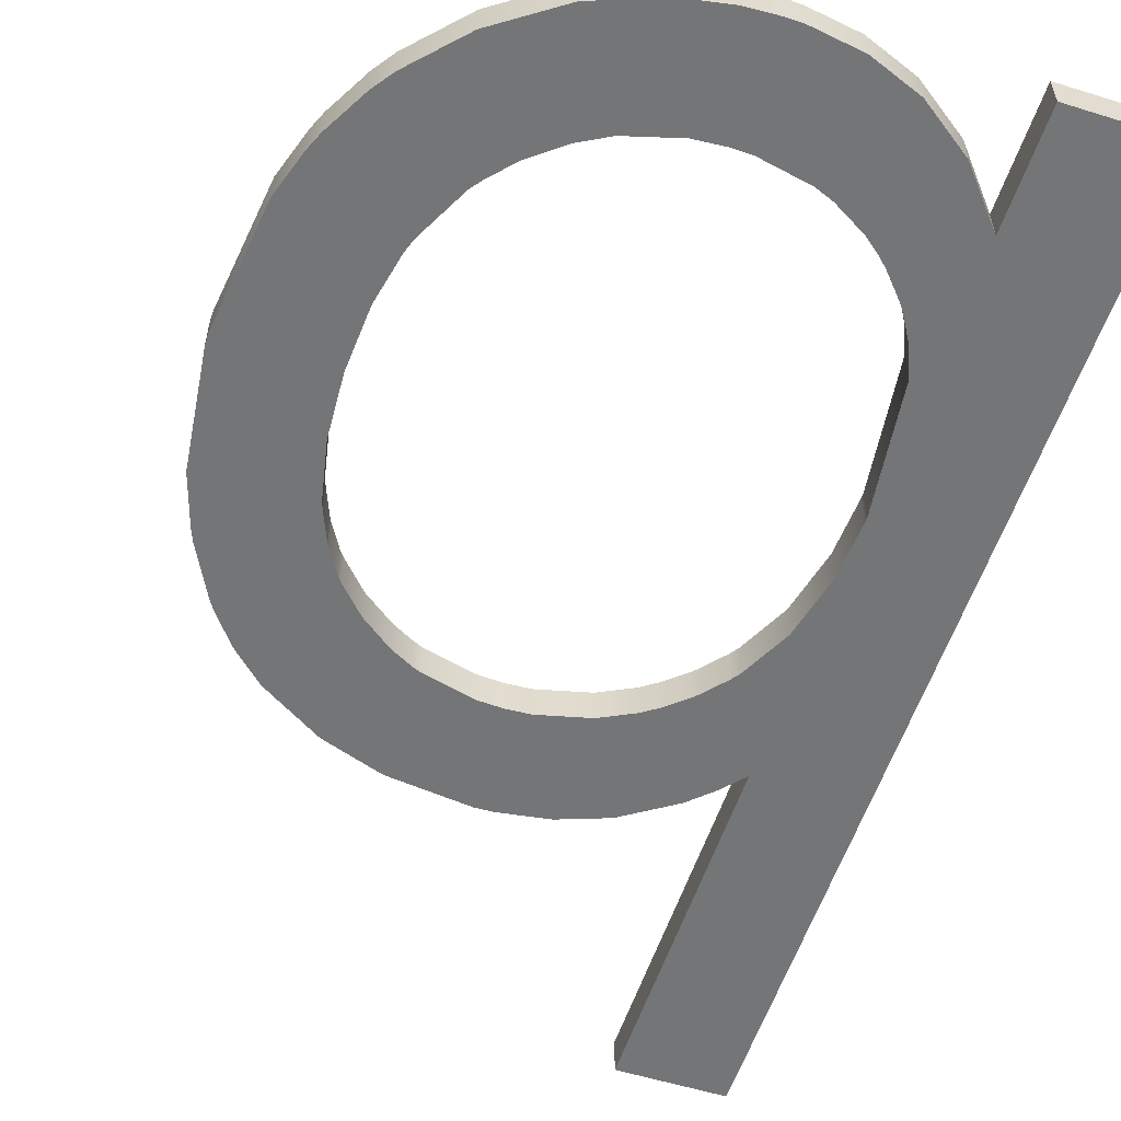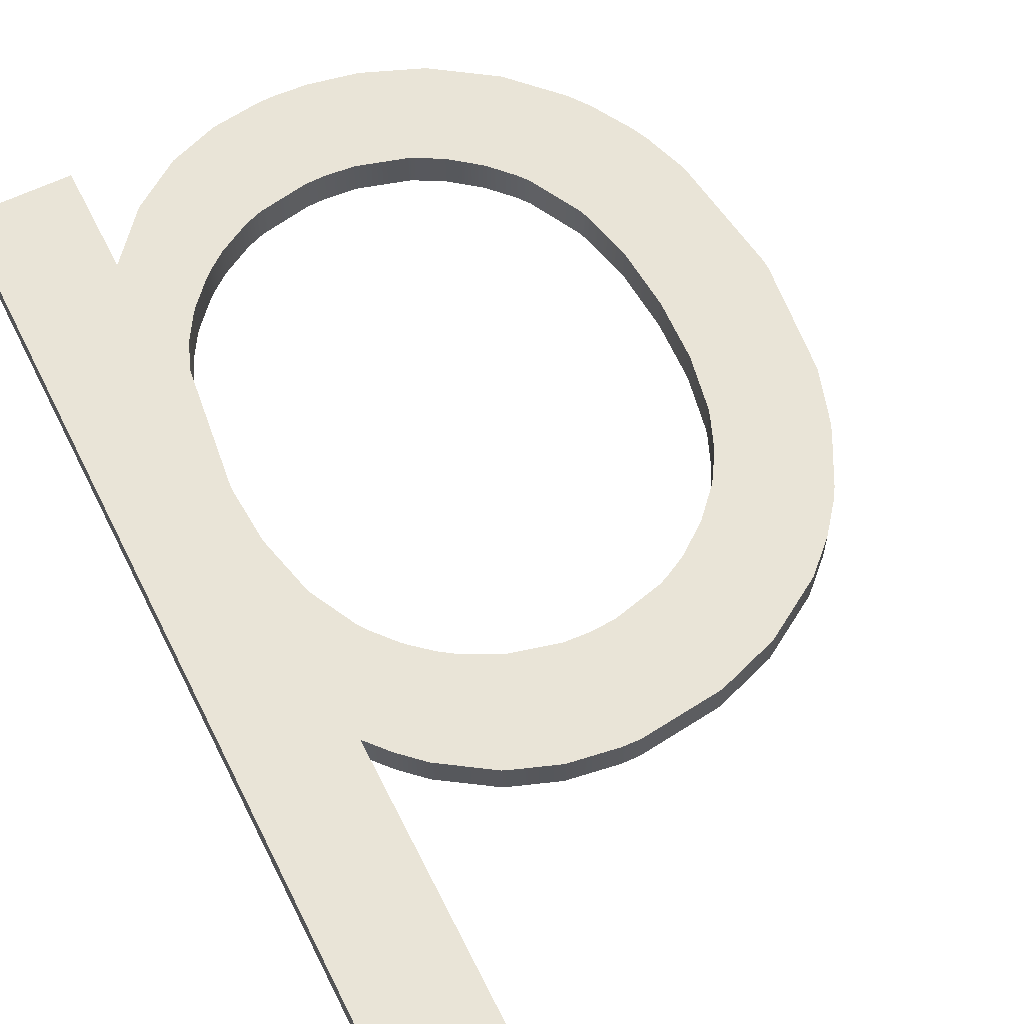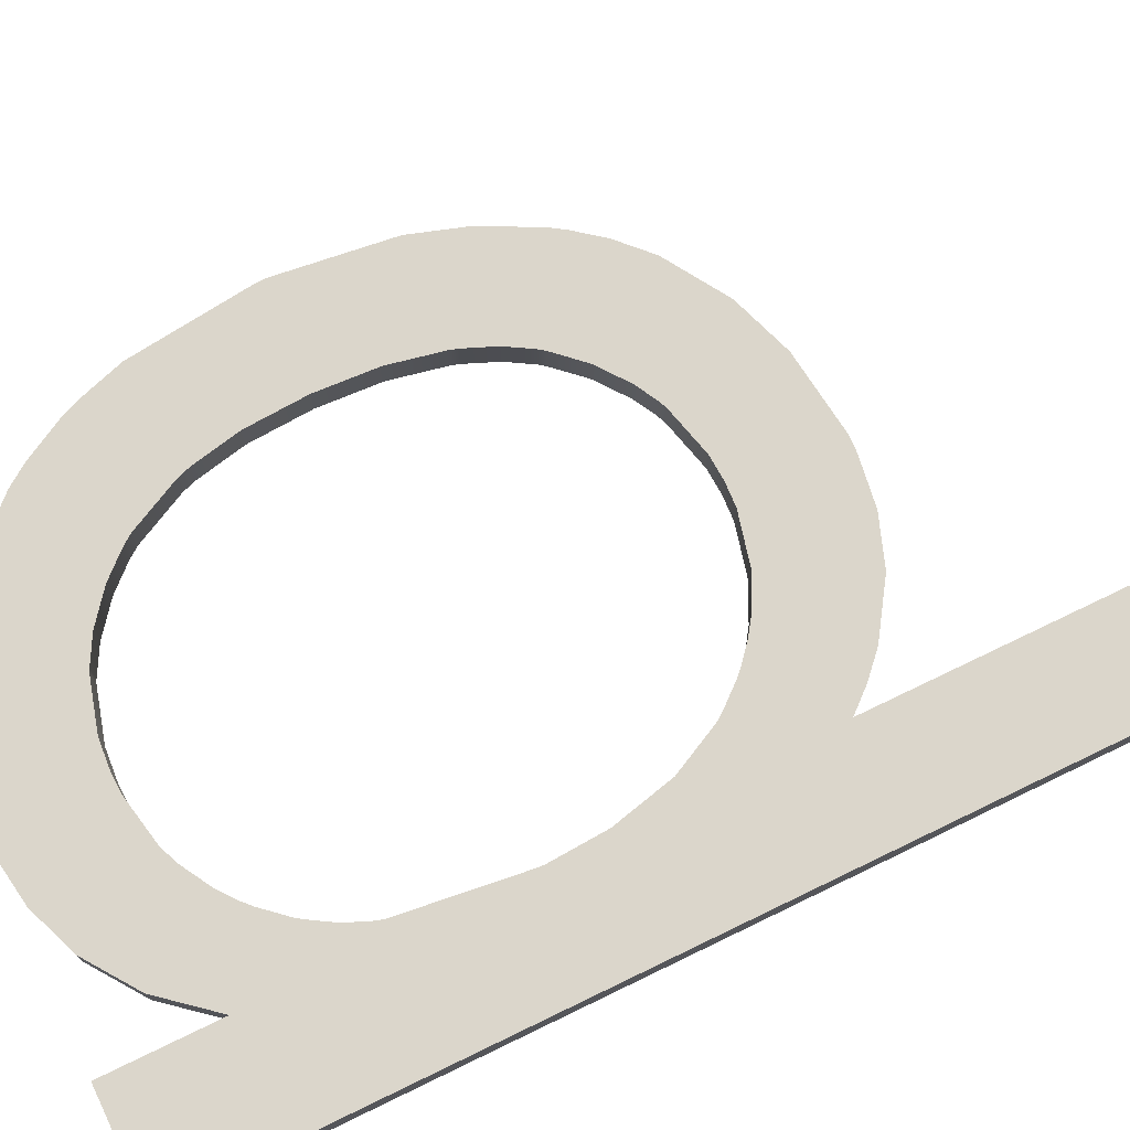
<metadata>
{"format":"obj","ext":"obj","renderer":"f3d","projection":"perspective","resolution":1024,"background":"white","views":[{"elev":-56.4,"azim":-18.0,"up":"+Z"},{"elev":61.2,"azim":153.5,"up":"+Z"},{"elev":73.5,"azim":64.2,"up":"+Z"}]}
</metadata>
<code>
g default
v -0.6 0.3187 -0
v -0.6 1.809 -0
v -2.1 1.08 -0
v -1.187 -0.000561 -0
v -1.189 2.1 -0
v -0.6 2.8 -0
v -0.3 2.8 -0
v -0.3 0 -0
v -0.6 0 -0
v -0.6 1.064 -0
v -1.8 1.052 -0
v -1.208 1.8 -0
v -1.192 0.3 -0
v -2.062 1.4 -0
v -0.3 1.4 -0
v -0.6517 1.4 -0
v -1.753 1.4 -0
v -1.419 0.02987 -0
v -1.419 0.3459 -0
v -0.6427 0.6999 -0
v -0.3 0.7 -0
v -0.8596 0.07623 -0
v -0.8596 0.4011 -0
v -0.8596 0.35 -0
v -0.3 0.35 -0
v -0.5798 0.35 -0
v -0.5798 0 -0
v -0.721 0.175 -0
v -0.8596 0.175 -0
v -0.5798 0.175 -0
v -0.6 0.175 -0
v -0.7197 0.1762 -0
v -0.7197 0.35 -0
v -0.5798 0.7 -0
v -0.7324 0.525 -0
v -0.5798 0.525 -0
v -0.7197 0.525 -0
v -0.8139 0.4375 -0
v -0.7197 0.4375 -0
v -0.7896 0.4375 -0
v -0.7896 0.35 -0
v -0.7896 0.4603 -0
v -0.7197 0.5419 -0
v -0.6768 0.6127 -0
v -0.5798 0.6125 -0
v -0.6497 0.6125 -0
v -0.6497 0.525 -0
v -0.6496 0.6784 -0
v -0.9476 0.35 -0
v -1.139 0.001035 -0
v -1.139 0.302 -0
v -1.139 0.175 -0
v -0.9995 0.02256 -0
v -0.9995 0.175 -0
v -0.9995 0.3296 -0
v -1.419 0.175 -0
v -1.279 0.003971 -0
v -1.279 0.175 -0
v -1.279 0.3065 -0
v -0.6 1.05 -0
v -0.3 1.05 -0
v -0.5798 1.05 -0
v -0.5798 1.4 -0
v -0.61 1.225 -0
v -0.5798 1.225 -0
v -2.056 0.7 -0
v -1.747 0.7 -0
v -1.76 0.2132 -0
v -1.76 0.7 -0
v -1.76 0.35 -0
v -1.429 0.3501 -0
v -1.589 0.09624 -0
v -1.589 0.35 -0
v -1.59 0.4586 -0
v -1.505 0.3915 -0
v -1.504 0.35 -0
v -1.76 0.525 -0
v -1.651 0.525 -0
v -1.674 0.525 -0
v -1.674 0.35 -0
v -1.674 0.5566 -0
v -1.889 0.3503 -0
v -1.929 0.4069 -0
v -1.93 0.7 -0
v -1.995 0.525 -0
v -1.93 0.525 -0
v -2.015 0.5722 -0
v -2.015 0.7 -0
v -1.76 1.4 -0
v -1.76 1.378 -0
v -1.76 0.7373 -0
v -2.1 1.05 -0
v -1.8 1.05 -0
v -1.93 1.05 -0
v -1.789 0.875 -0
v -1.93 0.875 -0
v -1.845 0.7 -0
v -1.845 0.875 -0
v -1.845 1.05 -0
v -1.93 1.4 -0
v -1.79 1.225 -0
v -1.93 1.225 -0
v -1.845 1.225 -0
v -1.845 1.4 -0
v -1.419 2.073 -0
v -1.419 1.761 -0
v -0.8683 2.03 -0
v -0.6 2.03 -0
v -0.3 2.03 -0
v -1.419 2.03 -0
v -0.8596 2.026 -0
v -0.8591 1.683 -0
v -0.3 1.715 -0
v -0.8596 1.715 -0
v -0.5798 1.715 -0
v -0.7354 1.558 -0
v -0.5798 1.558 -0
v -0.7197 1.535 -0
v -0.7197 1.558 -0
v -0.7197 1.715 -0
v -0.8053 1.637 -0
v -0.7197 1.636 -0
v -0.7892 1.621 -0
v -0.7896 1.636 -0
v -0.7896 1.715 -0
v -0.5798 2.03 -0
v -0.655 1.873 -0
v -0.6 1.873 -0
v -0.5798 1.873 -0
v -0.8596 1.873 -0
v -0.7197 1.873 -0
v -0.7197 1.933 -0
v -0.9064 1.715 -0
v -1.139 1.796 -0
v -1.139 2.03 -0
v -1.139 1.873 -0
v -0.9996 1.762 -0
v -0.9995 1.873 -0
v -0.9995 2.03 -0
v -1.419 1.873 -0
v -1.279 1.796 -0
v -1.279 1.873 -0
v -1.279 2.03 -0
v -1.139 2.099 -0
v -0.9995 2.077 -0
v -1.76 1.909 -0
v -1.445 1.75 -0
v -1.76 1.75 -0
v -1.589 1.654 -0
v -1.589 1.75 -0
v -1.504 1.718 -0
v -1.504 1.75 -0
v -1.662 1.575 -0
v -1.76 1.575 -0
v -1.674 1.559 -0
v -1.674 1.575 -0
v -1.717 1.487 -0
v -1.76 1.488 -0
v -1.717 1.487 -0
v -1.717 1.488 -0
v -1.717 1.575 -0
v -1.674 1.75 -0
v -1.589 2.014 -0
v -1.907 1.75 -0
v -1.93 1.715 -0
v -2.002 1.575 -0
v -1.93 1.575 -0
v -2.015 1.545 -0
v -2.015 1.4 -0
v -1.845 1.828 -0
v -1.845 1.75 -0
v -1.907 1.75 -0.1
v -1.845 1.828 -0.1
v -1.845 1.75 -0.1
v -2.1 1.08 -0.1
v -2.062 1.4 -0.1
v -1.93 1.225 -0.1
v -0.61 1.225 -0.1
v -0.6517 1.4 -0.1
v -0.5798 1.4 -0.1
v -0.9476 0.35 -0.1
v -0.8596 0.4011 -0.1
v -0.8596 0.35 -0.1
v -0.7324 0.525 -0.1
v -0.7197 0.5419 -0.1
v -0.7197 0.525 -0.1
v -0.8596 0.175 -0.1
v -0.7896 0.35 -0.1
v -0.5798 0.35 -0.1
v -0.3 0.35 -0.1
v -0.3 0 -0.1
v -0.721 0.175 -0.1
v -0.8596 0.07623 -0.1
v -0.5798 0 -0.1
v -0.6 0 -0.1
v -0.6 0.175 -0.1
v -0.6 0.3187 -0.1
v -0.7197 0.1762 -0.1
v -0.7197 0.35 -0.1
v -0.5798 0.525 -0.1
v -0.8139 0.4375 -0.1
v -0.7896 0.4603 -0.1
v -0.7896 0.4375 -0.1
v -0.7197 0.4375 -0.1
v -0.6768 0.6127 -0.1
v -0.6496 0.6784 -0.1
v -0.6497 0.6125 -0.1
v -0.6497 0.525 -0.1
v -0.6427 0.6999 -0.1
v -0.5798 0.7 -0.1
v -1.419 0.175 -0.1
v -1.419 0.3459 -0.1
v -1.279 0.3065 -0.1
v -1.139 0.302 -0.1
v -0.9995 0.3296 -0.1
v -0.9995 0.175 -0.1
v -0.9995 0.02256 -0.1
v -1.139 0.001035 -0.1
v -1.139 0.175 -0.1
v -1.419 0.02987 -0.1
v -1.279 0.175 -0.1
v -1.279 0.003971 -0.1
v -1.192 0.3 -0.1
v -0.6 1.05 -0.1
v -0.5798 1.05 -0.1
v -0.3 0.7 -0.1
v -0.3 1.4 -0.1
v -0.3 1.05 -0.1
v -0.6 1.064 -0.1
v -0.5798 1.225 -0.1
v -2.015 0.5722 -0.1
v -2.056 0.7 -0.1
v -2.015 0.7 -0.1
v -1.76 0.525 -0.1
v -1.76 0.7 -0.1
v -1.747 0.7 -0.1
v -1.76 0.2132 -0.1
v -1.76 0.35 -0.1
v -1.674 0.35 -0.1
v -1.589 0.09624 -0.1
v -1.589 0.35 -0.1
v -1.505 0.3915 -0.1
v -1.504 0.35 -0.1
v -1.429 0.3501 -0.1
v -1.59 0.4586 -0.1
v -1.674 0.5566 -0.1
v -1.651 0.525 -0.1
v -1.674 0.525 -0.1
v -1.889 0.3503 -0.1
v -1.845 0.7 -0.1
v -1.929 0.4069 -0.1
v -1.995 0.525 -0.1
v -1.93 0.525 -0.1
v -1.93 0.7 -0.1
v -1.76 1.4 -0.1
v -1.753 1.4 -0.1
v -1.76 1.378 -0.1
v -2.1 1.05 -0.1
v -1.93 1.05 -0.1
v -1.93 0.875 -0.1
v -1.845 0.875 -0.1
v -1.76 0.7373 -0.1
v -1.8 1.05 -0.1
v -1.789 0.875 -0.1
v -1.845 1.225 -0.1
v -1.93 1.4 -0.1
v -1.845 1.05 -0.1
v -1.8 1.052 -0.1
v -1.845 1.4 -0.1
v -1.189 2.1 -0.1
v -1.139 2.03 -0.1
v -1.279 2.03 -0.1
v -1.419 1.873 -0.1
v -1.419 2.03 -0.1
v -1.279 1.873 -0.1
v -0.7197 1.933 -0.1
v -0.7197 1.873 -0.1
v -0.8596 1.873 -0.1
v -0.8591 1.683 -0.1
v -0.8596 1.715 -0.1
v -0.7896 1.715 -0.1
v -0.5798 1.558 -0.1
v -0.7197 1.535 -0.1
v -0.7354 1.558 -0.1
v -0.7197 1.558 -0.1
v -0.7197 1.715 -0.1
v -0.5798 1.715 -0.1
v -0.7892 1.621 -0.1
v -0.8053 1.637 -0.1
v -0.7896 1.636 -0.1
v -0.7197 1.636 -0.1
v -0.5798 2.03 -0.1
v -0.3 2.03 -0.1
v -0.3 1.715 -0.1
v -0.6 1.809 -0.1
v -0.6 1.873 -0.1
v -0.5798 1.873 -0.1
v -0.655 1.873 -0.1
v -0.9064 1.715 -0.1
v -0.9995 1.873 -0.1
v -1.139 1.873 -0.1
v -1.139 1.796 -0.1
v -0.8596 2.026 -0.1
v -1.279 1.796 -0.1
v -1.419 1.761 -0.1
v -1.208 1.8 -0.1
v -0.6 2.8 -0.1
v -0.3 2.8 -0.1
v -0.9995 2.077 -0.1
v -0.9995 2.03 -0.1
v -0.8683 2.03 -0.1
v -1.76 1.909 -0.1
v -1.589 2.014 -0.1
v -1.589 1.75 -0.1
v -1.76 1.575 -0.1
v -1.76 1.75 -0.1
v -1.674 1.75 -0.1
v -1.504 1.718 -0.1
v -1.589 1.654 -0.1
v -1.445 1.75 -0.1
v -1.504 1.75 -0.1
v -1.717 1.488 -0.1
v -1.76 1.488 -0.1
v -1.662 1.575 -0.1
v -1.674 1.559 -0.1
v -1.674 1.575 -0.1
v -1.717 1.487 -0.1
v -1.717 1.487 -0.1
v -1.717 1.575 -0.1
v -2.002 1.575 -0.1
v -1.93 1.715 -0.1
v -1.93 1.575 -0.1
v -2.015 1.545 -0.1
v -2.015 1.4 -0.1
v -0.6 2.03 -0.1
v -0.5798 0.175 -0.1
v -0.5798 0.6125 -0.1
v -1.187 -0.000561 -0.1
v -1.79 1.225 -0.1
v -1.139 2.099 -0.1
v -1.419 2.073 -0.1
v -0.9996 1.762 -0.1
f 172 173 174
f 175 176 177
f 178 179 180
f 181 182 183
f 184 185 186
f 187 183 188
f 189 190 191
f 192 193 187
f 194 195 196
f 197 198 199
f 190 189 200
f 201 202 203
f 189 199 204
f 201 203 188
f 199 188 203
f 184 186 204
f 205 206 207
f 205 207 208
f 200 208 207
f 206 209 210
f 211 212 213
f 214 215 216
f 217 218 219
f 193 217 216
f 181 183 187
f 220 211 221
f 222 221 219
f 223 214 219
f 224 225 210
f 226 210 225
f 227 228 225
f 229 178 230
f 231 232 233
f 234 235 236
f 237 238 239
f 240 241 212
f 242 243 241
f 242 244 243
f 238 234 239
f 245 241 239
f 246 247 248
f 237 249 238
f 250 235 234
f 251 252 253
f 231 233 254
f 255 256 257
f 258 259 260
f 261 260 259
f 250 254 260
f 262 235 250
f 263 264 261
f 265 177 266
f 267 259 177
f 268 263 267
f 269 255 257
f 270 271 272
f 273 274 275
f 276 277 278
f 279 280 281
f 227 180 282
f 283 284 285
f 283 285 282
f 286 287 282
f 288 289 290
f 288 290 291
f 291 290 281
f 292 293 294
f 281 280 278
f 295 296 297
f 276 298 277
f 280 279 299
f 300 301 271
f 302 301 300
f 278 280 299
f 303 278 300
f 304 305 273
f 306 304 275
f 301 275 272
f 307 308 293
f 309 310 271
f 309 311 310
f 312 313 314
f 315 316 317
f 318 319 314
f 320 318 321
f 322 323 315
f 324 325 326
f 256 255 323
f 327 328 322
f 327 322 329
f 324 326 317
f 321 314 313
f 330 331 332
f 315 323 332
f 176 333 334
f 333 330 332
f 173 312 316
f 262 236 235
f 296 335 297
f 334 266 177
f 259 258 175
f 175 177 259
f 177 176 334
f 180 230 178
f 199 198 192
f 188 199 187
f 192 187 199
f 191 194 336
f 336 189 191
f 196 336 194
f 336 196 197
f 199 189 197
f 197 189 336
f 337 210 226
f 200 337 190
f 226 190 337
f 204 186 208
f 208 200 189
f 189 204 208
f 188 183 182
f 188 182 201
f 203 204 199
f 204 203 202
f 204 202 184
f 208 186 185
f 185 205 208
f 207 337 200
f 337 207 206
f 210 337 206
f 213 221 211
f 216 219 214
f 219 216 217
f 216 187 193
f 187 216 215
f 187 215 181
f 221 222 220
f 219 218 338
f 338 222 219
f 221 213 223
f 219 221 223
f 210 209 224
f 225 228 226
f 230 180 227
f 227 225 230
f 225 224 229
f 229 230 225
f 246 248 234
f 236 246 234
f 239 241 240
f 239 240 237
f 243 244 212
f 211 220 240
f 240 212 211
f 212 241 243
f 241 245 242
f 234 248 239
f 239 248 247
f 247 245 239
f 234 238 249
f 234 251 253
f 234 253 254
f 234 254 250
f 249 251 234
f 254 253 252
f 252 231 254
f 233 232 258
f 260 254 258
f 258 254 233
f 259 267 261
f 260 261 250
f 250 261 264
f 250 264 262
f 261 267 263
f 266 269 265
f 177 265 267
f 265 339 268
f 267 265 268
f 339 265 269
f 257 339 269
f 270 340 271
f 272 274 341
f 341 270 272
f 274 272 275
f 278 303 276
f 281 290 289
f 289 279 281
f 287 294 227
f 282 287 227
f 282 180 179
f 282 179 283
f 282 285 291
f 291 286 282
f 291 285 284
f 291 284 288
f 281 286 291
f 294 287 297
f 297 292 294
f 278 277 286
f 278 286 281
f 286 277 298
f 297 287 295
f 295 287 286
f 298 295 286
f 271 310 300
f 300 342 302
f 342 300 278
f 299 342 278
f 300 310 311
f 300 311 303
f 273 275 304
f 301 302 306
f 306 275 301
f 272 271 301
f 292 335 307
f 307 293 292
f 271 340 309
f 317 316 312
f 312 314 317
f 317 326 329
f 329 315 317
f 314 321 318
f 315 329 322
f 323 322 328
f 328 256 323
f 329 326 325
f 329 325 327
f 317 314 319
f 317 319 324
f 273 305 320
f 313 341 274
f 313 274 273
f 313 273 321
f 320 321 273
f 269 266 332
f 331 172 174
f 331 316 315
f 332 331 315
f 174 316 331
f 323 255 269
f 269 332 323
f 266 334 333
f 332 266 333
f 316 174 173
f 335 292 297
f 164 171 170
f 3 102 14
f 64 63 16
f 49 24 23
f 35 37 43
f 29 41 24
f 26 8 25
f 28 29 22
f 27 31 9
f 1 33 32
f 25 36 26
f 38 40 42
f 26 39 33
f 38 41 40
f 33 40 41
f 35 39 37
f 44 46 48
f 44 47 46
f 36 46 47
f 48 34 20
f 56 59 19
f 51 54 55
f 53 52 50
f 22 54 53
f 49 29 24
f 18 58 56
f 57 52 58
f 13 52 51
f 60 34 62
f 21 62 34
f 15 62 61
f 10 65 64
f 87 88 66
f 77 67 69
f 68 80 70
f 72 19 73
f 75 73 76
f 75 76 71
f 70 80 77
f 74 80 73
f 81 79 78
f 68 70 82
f 97 77 69
f 83 86 85
f 87 84 88
f 89 90 17
f 92 96 94
f 98 94 96
f 97 96 84
f 91 97 69
f 93 98 95
f 103 100 102
f 99 102 94
f 11 99 93
f 104 90 89
f 5 143 135
f 140 142 110
f 132 130 131
f 112 125 114
f 15 117 63
f 118 119 116
f 118 117 119
f 120 117 115
f 123 124 121
f 123 122 124
f 122 125 124
f 126 113 109
f 125 130 114
f 2 129 128
f 132 131 127
f 114 133 112
f 138 135 136
f 134 138 136
f 130 133 114
f 111 138 130
f 141 140 106
f 12 142 141
f 136 143 142
f 6 109 7
f 145 135 139
f 145 139 107
f 146 150 163
f 154 162 148
f 151 150 149
f 147 152 151
f 160 154 158
f 153 156 155
f 17 158 89
f 157 160 159
f 157 161 160
f 153 162 156
f 152 163 150
f 166 167 165
f 154 167 158
f 14 169 168
f 168 167 166
f 170 148 146
f 91 69 67
f 128 129 108
f 169 102 100
f 94 3 92
f 3 94 102
f 102 169 14
f 63 64 65
f 33 28 32
f 41 29 33
f 28 33 29
f 8 30 27
f 30 8 26
f 31 27 30
f 30 1 31
f 33 1 26
f 1 30 26
f 45 21 34
f 36 25 45
f 21 45 25
f 39 47 37
f 47 26 36
f 26 47 39
f 41 23 24
f 41 38 23
f 40 33 39
f 39 42 40
f 39 35 42
f 47 43 37
f 43 47 44
f 46 36 45
f 45 48 46
f 34 48 45
f 59 56 58
f 54 51 52
f 52 53 54
f 54 22 29
f 29 55 54
f 29 49 55
f 58 18 57
f 52 4 50
f 4 52 57
f 58 13 59
f 52 13 58
f 34 60 20
f 62 21 61
f 65 15 63
f 15 65 62
f 62 10 60
f 10 62 65
f 81 77 79
f 67 77 81
f 80 72 73
f 80 68 72
f 76 19 71
f 56 72 18
f 72 56 19
f 19 76 73
f 73 75 74
f 77 80 79
f 80 78 79
f 78 80 74
f 77 82 70
f 77 86 83
f 77 84 86
f 77 97 84
f 82 77 83
f 84 85 86
f 85 84 87
f 88 92 66
f 96 92 84
f 92 88 84
f 94 98 99
f 96 97 98
f 97 95 98
f 97 91 95
f 98 93 99
f 100 103 104
f 102 99 103
f 103 11 101
f 99 11 103
f 101 104 103
f 90 104 101
f 5 135 144
f 143 105 110
f 105 143 5
f 110 142 143
f 130 132 111
f 125 121 124
f 121 125 112
f 115 15 113
f 117 15 115
f 117 16 63
f 117 118 16
f 117 122 119
f 122 117 120
f 122 116 119
f 122 123 116
f 125 122 120
f 113 129 115
f 129 113 126
f 130 120 131
f 130 125 120
f 120 127 131
f 129 2 115
f 2 120 115
f 127 120 2
f 135 138 139
f 138 134 137
f 137 130 138
f 133 130 137
f 138 107 139
f 138 111 107
f 140 141 142
f 136 12 134
f 12 136 142
f 143 136 135
f 126 6 108
f 6 126 109
f 135 145 144
f 162 146 148
f 146 162 150
f 162 161 156
f 161 162 154
f 150 151 152
f 154 160 161
f 158 159 160
f 159 158 17
f 161 155 156
f 161 157 155
f 162 149 150
f 162 153 149
f 140 147 106
f 163 110 105
f 163 140 110
f 163 152 140
f 147 140 152
f 104 167 100
f 165 171 164
f 165 154 148
f 167 154 165
f 171 165 148
f 158 104 89
f 104 158 167
f 100 168 169
f 167 168 100
f 148 170 171
f 108 129 126
f 164 170 173 172
f 3 14 176 175
f 64 16 179 178
f 49 23 182 181
f 35 43 185 184
f 25 8 191 190
f 28 22 193 192
f 27 9 195 194
f 9 31 196 195
f 1 32 198 197
f 38 42 202 201
f 44 48 206 205
f 48 20 209 206
f 19 59 213 212
f 51 55 215 214
f 53 50 218 217
f 22 53 217 193
f 13 51 214 223
f 15 61 228 227
f 10 64 178 229
f 87 66 232 231
f 75 71 244 242
f 81 78 247 246
f 68 82 249 237
f 83 85 252 251
f 17 90 257 256
f 93 95 264 263
f 11 93 263 268
f 118 116 284 283
f 123 121 289 288
f 109 113 294 293
f 2 128 296 295
f 132 127 298 276
f 112 133 299 279
f 141 106 305 304
f 12 141 304 306
f 6 7 308 307
f 7 109 293 308
f 145 107 311 309
f 146 163 313 312
f 151 149 319 318
f 147 151 318 320
f 153 155 325 324
f 157 159 328 327
f 166 165 331 330
f 14 168 333 176
f 168 166 330 333
f 170 146 312 173
f 91 67 236 262
f 128 108 335 296
f 92 3 175 258
f 32 28 192 198
f 8 27 194 191
f 31 1 197 196
f 21 25 190 226
f 23 38 201 182
f 42 35 184 202
f 43 44 205 185
f 55 49 181 215
f 57 18 220 222
f 50 4 338 218
f 4 57 222 338
f 59 13 223 213
f 20 60 224 209
f 61 21 226 228
f 60 10 229 224
f 67 81 246 236
f 72 68 237 240
f 71 19 212 244
f 18 72 240 220
f 74 75 242 245
f 78 74 245 247
f 82 83 251 249
f 85 87 231 252
f 66 92 258 232
f 95 91 262 264
f 101 11 268 339
f 90 101 339 257
f 5 144 340 270
f 105 5 270 341
f 111 132 276 303
f 121 112 279 289
f 113 15 227 294
f 16 118 283 179
f 116 123 288 284
f 127 2 295 298
f 137 134 302 342
f 133 137 342 299
f 107 111 303 311
f 134 12 306 302
f 108 6 307 335
f 144 145 309 340
f 159 17 256 328
f 155 157 327 325
f 149 153 324 319
f 106 147 320 305
f 163 105 341 313
f 165 164 172 331

</code>
